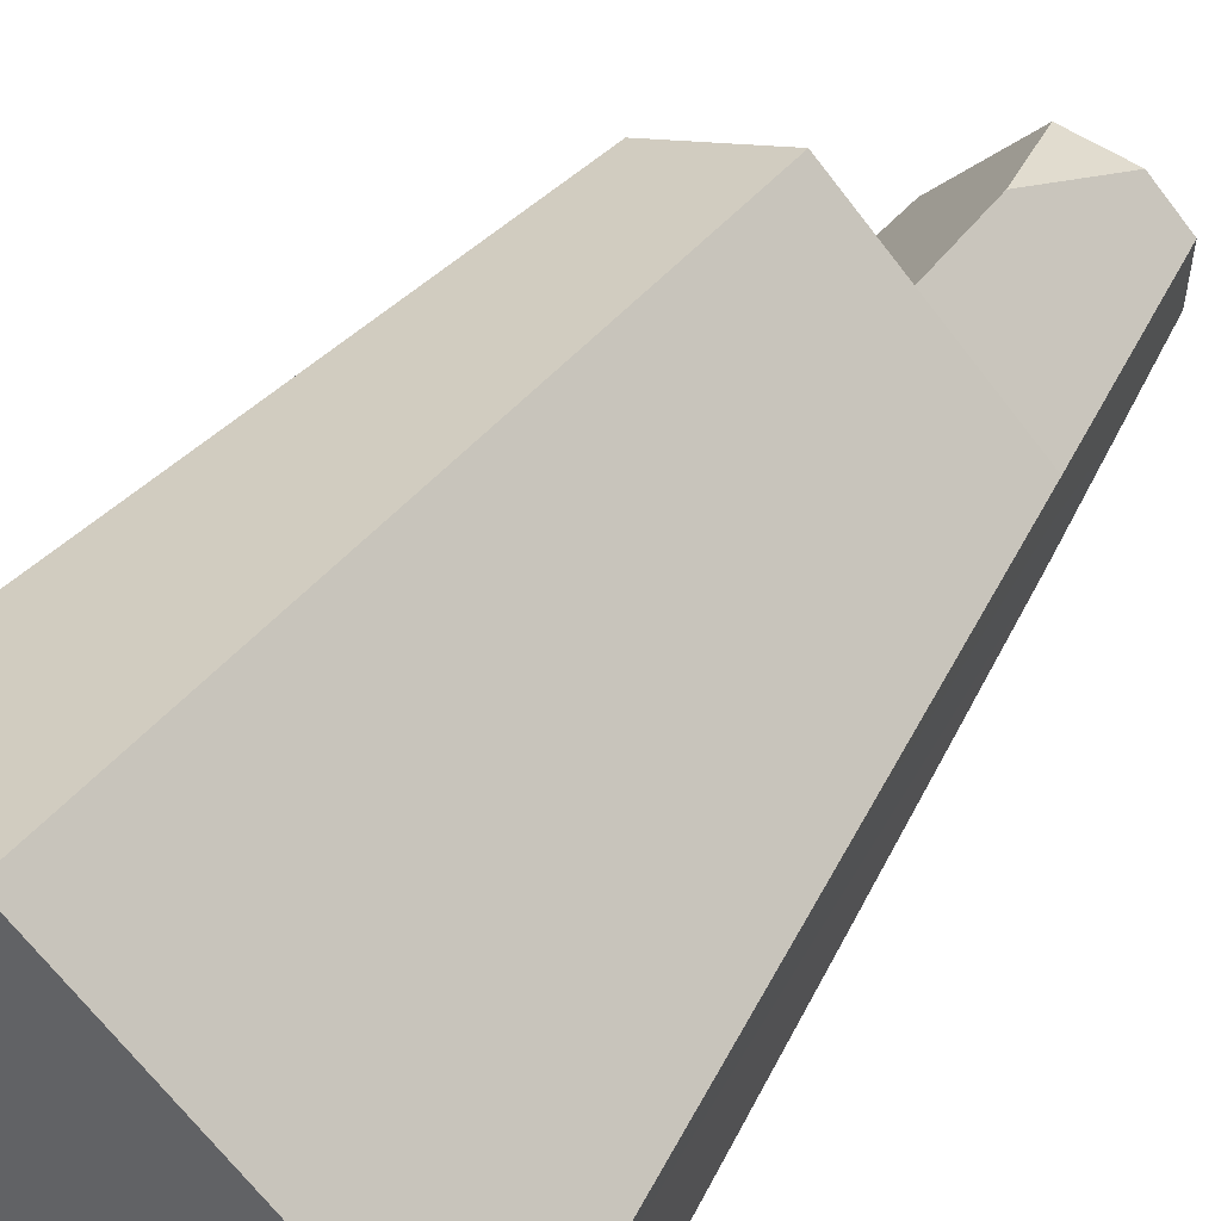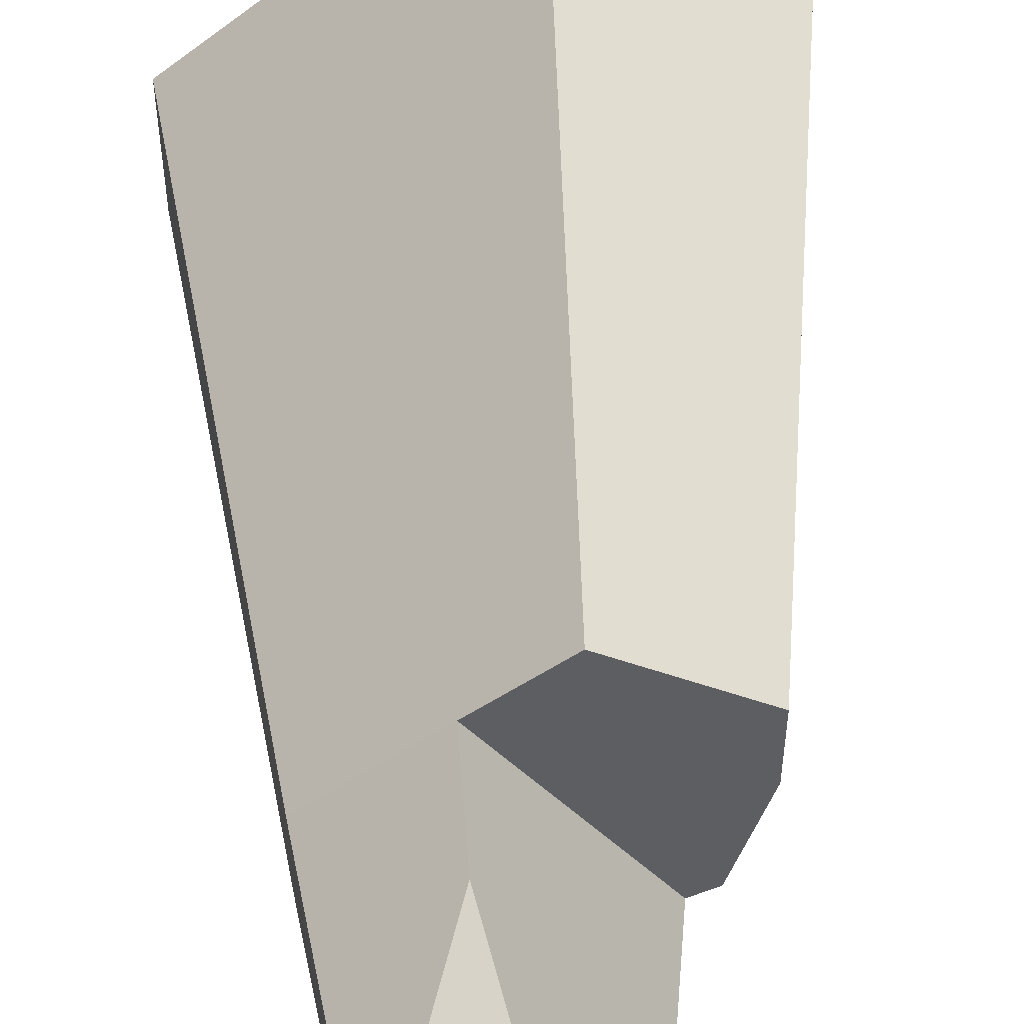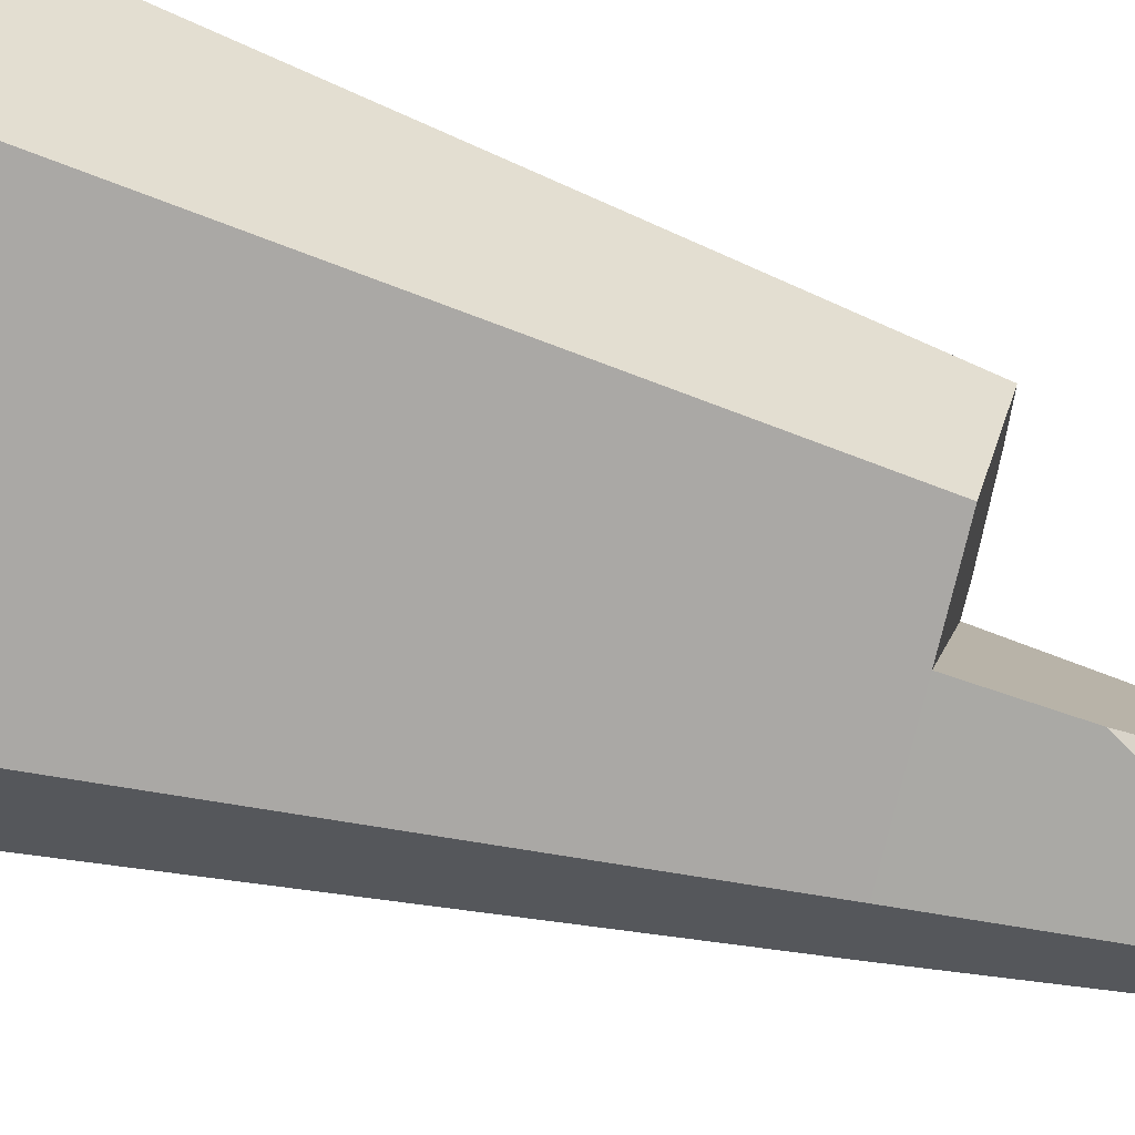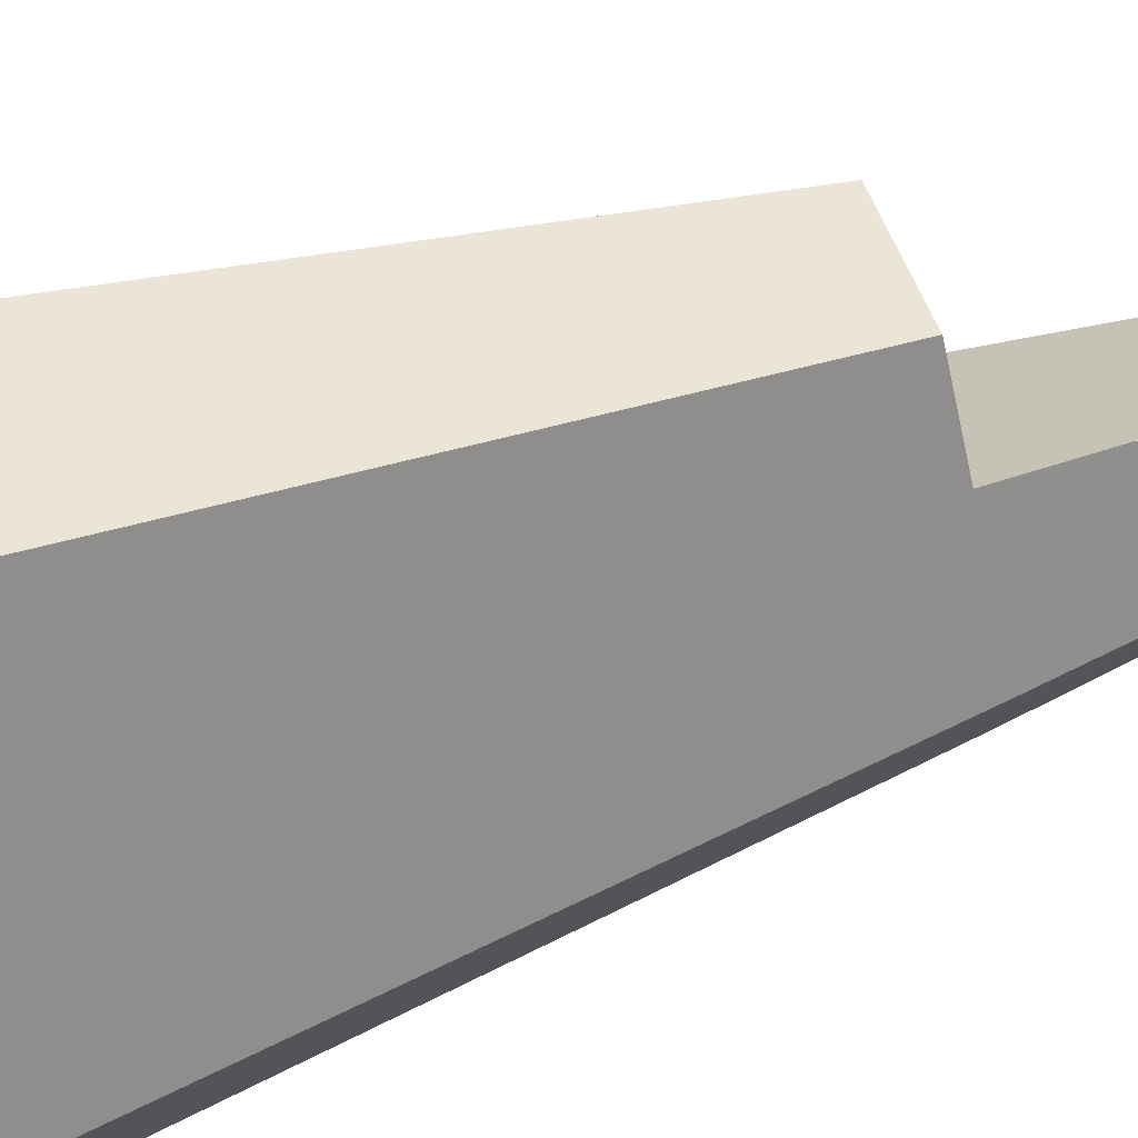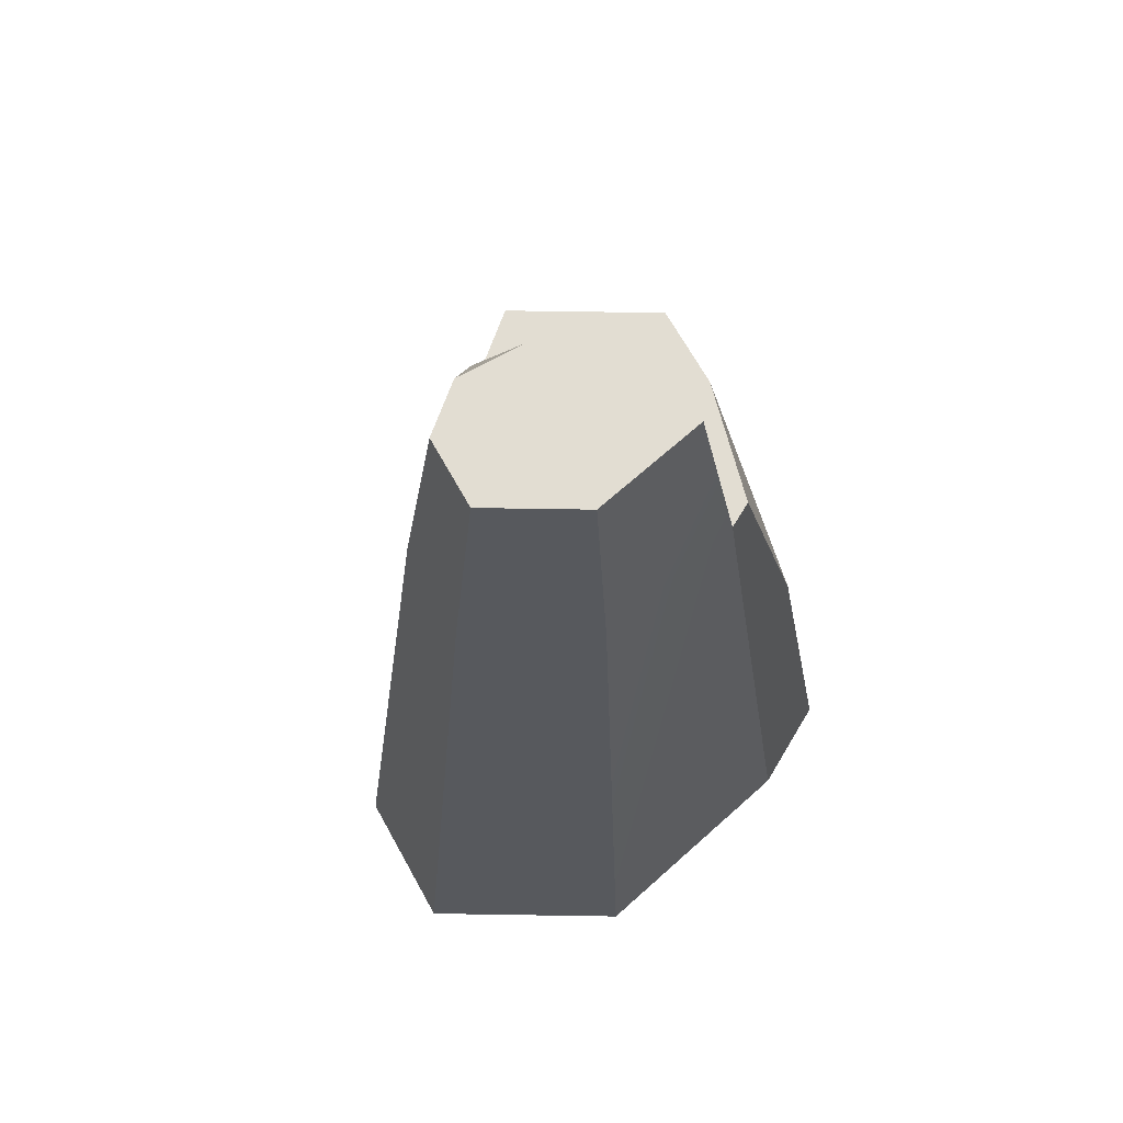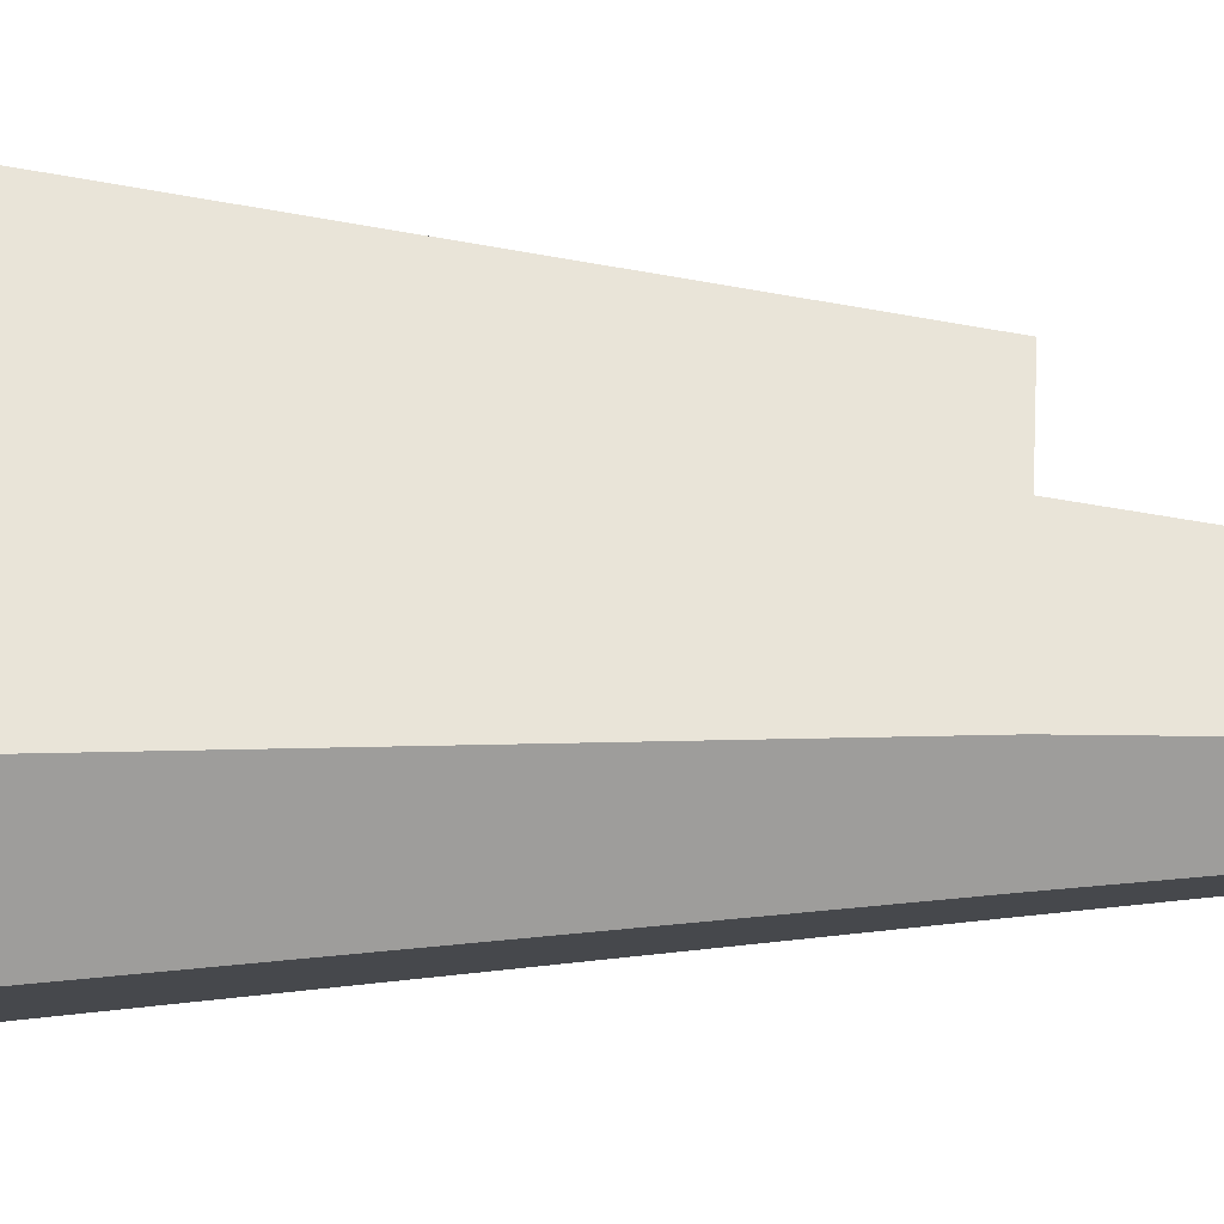
<metadata>
{"format":"obj","ext":"obj","renderer":"f3d","projection":"perspective","resolution":1024,"background":"white","views":[{"elev":55.0,"azim":35.6,"up":"+Z"},{"elev":51.4,"azim":176.7,"up":"+Z"},{"elev":62.3,"azim":107.4,"up":"+Z"},{"elev":76.0,"azim":72.5,"up":"+Z"},{"elev":68.3,"azim":150.9,"up":"+Y"},{"elev":19.8,"azim":95.3,"up":"+Z"}]}
</metadata>
<code>
o stone_tallI
v 0.922 6.494 -0.08282
v 0.3452 4.965 0.675
v 1.15 4.965 -0.03078
v 0.3279 5.73 0.5643
v 0.6163 6.494 0.1854
v 0.1277 6.494 0.1854
v 1.15 4.965 -0.6945
v 1.825 0 -0.04887
v 1.825 0 -1.102
v -0.3478 -0 1.857
v -0.2191 4.965 1.17
v -0.5197 6.494 -0.7638
v -0.7473 4.965 -0.9268
v 0.2959 6.494 -0.9487
v 0.922 6.494 -0.5873
v -1.431 2.897 -0.8644
v -1.186 0 -1.471
v -1.825 0 -1.102
v -0.9244 4.965 -0.8246
v 0.5171 0 -1.857
v 0.3258 4.965 -1.17
v -1.15 4.965 0.6329
v -1.15 4.965 0.04561
v -1.825 -0 1.005
f 1 2 3
f 2 1 4
f 4 1 5
f 6 4 5
f 7 8 9
f 8 7 3
f 3 10 8
f 10 3 11
f 11 3 2
f 2 12 13
f 12 2 6
f 6 2 4
f 14 1 15
f 1 14 5
f 5 14 6
f 6 14 12
f 16 17 18
f 17 16 13
f 13 16 19
f 13 20 17
f 20 13 21
f 14 7 21
f 7 14 15
f 21 9 20
f 9 21 7
f 13 11 2
f 11 13 22
f 22 13 19
f 22 19 23
f 12 21 13
f 21 12 14
f 11 24 10
f 24 11 22
f 24 16 18
f 16 24 23
f 23 24 22
f 15 3 7
f 3 15 1
f 23 19 16
f 10 9 8
f 9 10 20
f 20 10 17
f 17 10 24
f 17 24 18

</code>
